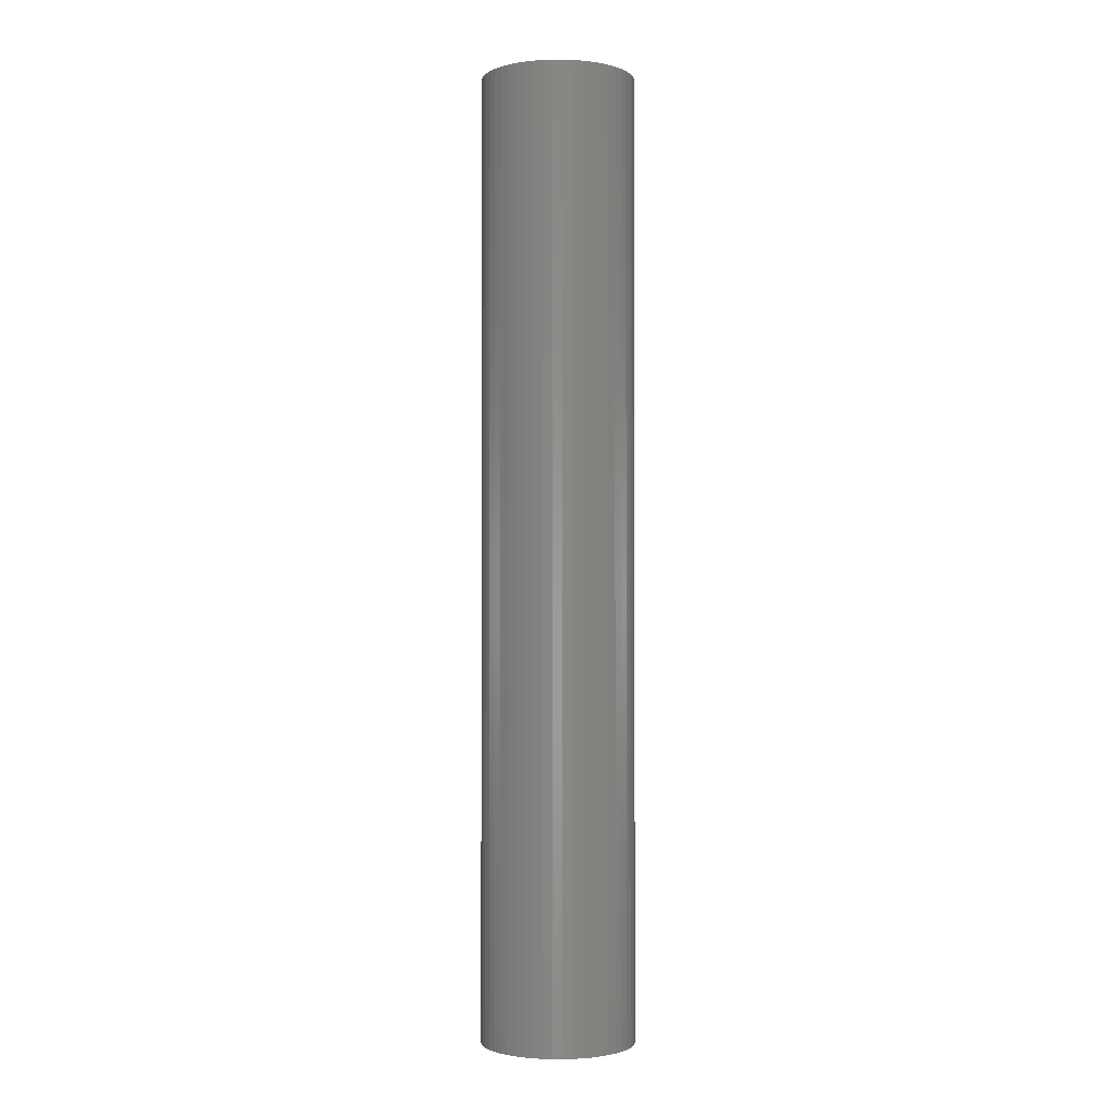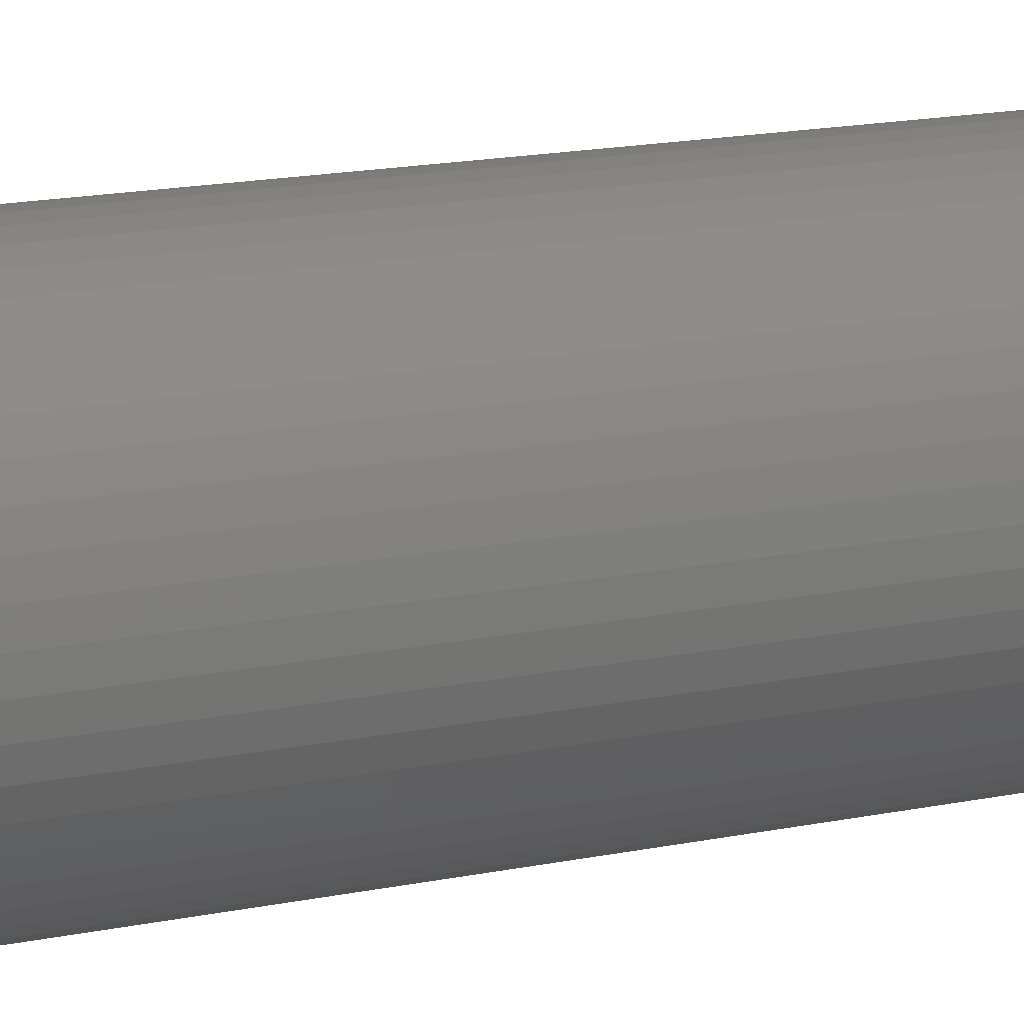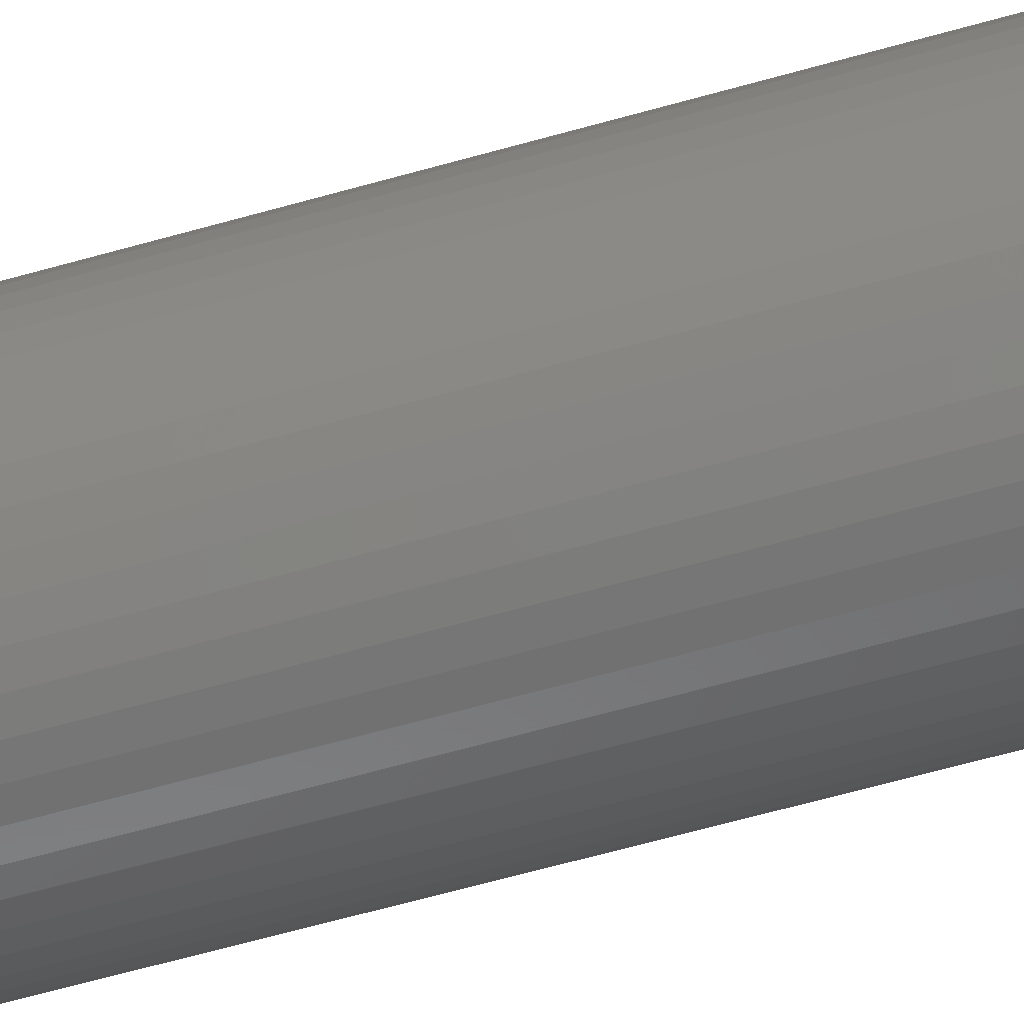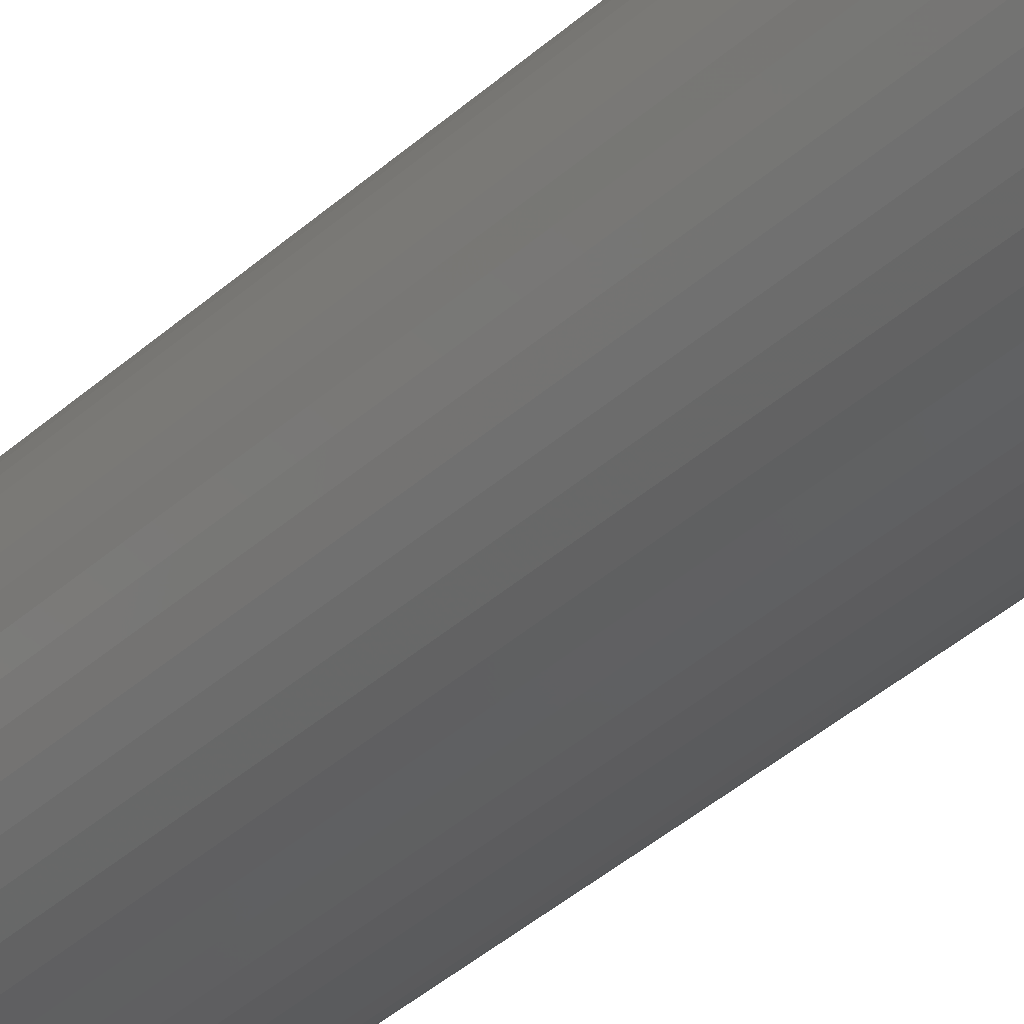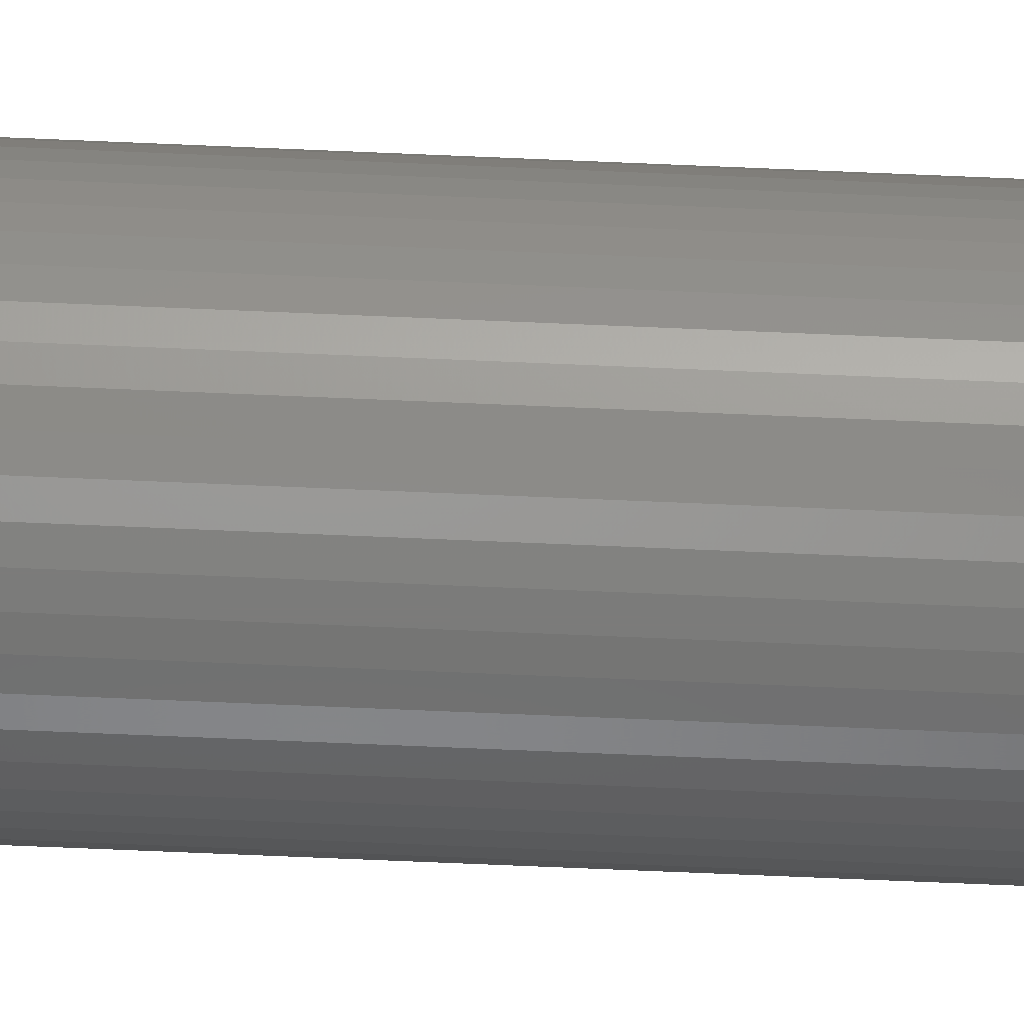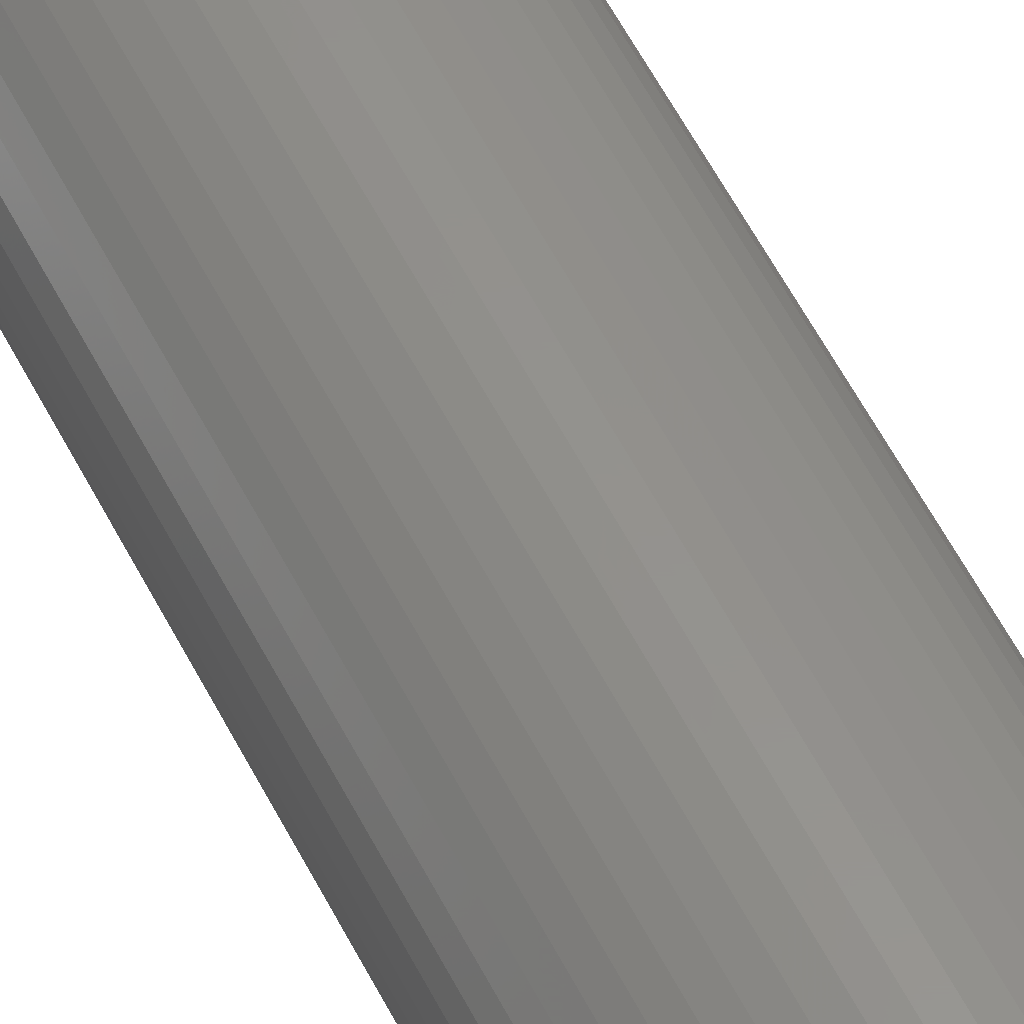
<metadata>
{"format":"stl","ext":"stl","renderer":"f3d","projection":"perspective","resolution":1024,"background":"white","views":[{"elev":-1.6,"azim":-107.8,"up":"+Z"},{"elev":9.7,"azim":-125.6,"up":"+Y"},{"elev":-55.8,"azim":-72.8,"up":"+Y"},{"elev":-35.5,"azim":-39.4,"up":"+Y"},{"elev":-74.5,"azim":-92.4,"up":"+Y"},{"elev":55.9,"azim":-26.5,"up":"+Y"}]}
</metadata>
<code>
# stl→obj: 200 verts, 400 faces
v 5.5 0 34.5
v 5.457 0.6893 -34.5
v 5.457 0.6893 34.5
v 5.5 0 -34.5
v -5.5 0 -34.5
v -5.457 0.6893 34.5
v -5.457 0.6893 -34.5
v -5.5 0 34.5
v 0.3453 5.489 -34.5
v -0.3453 5.489 34.5
v 0.3453 5.489 34.5
v -0.3453 5.489 -34.5
v -0.3453 -5.489 -34.5
v 0.3453 -5.489 34.5
v -0.3453 -5.489 34.5
v 0.3453 -5.489 -34.5
v 4.009 3.765 -34.5
v 3.506 4.238 34.5
v 4.009 3.765 34.5
v 3.506 4.238 -34.5
v -3.506 4.238 -34.5
v -4.009 3.765 34.5
v -3.506 4.238 34.5
v -4.009 3.765 -34.5
v -1.7 5.231 -34.5
v -2.342 4.977 34.5
v -1.7 5.231 34.5
v -2.342 4.977 -34.5
v 4.009 -3.765 34.5
v 4.45 -3.233 -34.5
v 4.45 -3.233 34.5
v 4.009 -3.765 -34.5
v 5.114 2.025 34.5
v 4.82 2.65 -34.5
v 4.82 2.65 34.5
v 5.114 2.025 -34.5
v 2.342 4.977 -34.5
v 1.7 5.231 34.5
v 2.342 4.977 34.5
v 1.7 5.231 -34.5
v 1.031 5.403 34.5
v 1.031 5.403 -34.5
v 2.947 4.644 -34.5
v 2.947 4.644 34.5
v -5.114 2.025 -34.5
v -4.82 2.65 34.5
v -4.82 2.65 -34.5
v -5.114 2.025 34.5
v -4.45 3.233 -34.5
v -4.45 3.233 34.5
v 5.25 0 34.5
v 5.209 0.658 34.5
v 5.327 1.368 34.5
v 5.457 -0.6893 34.5
v 5.209 -0.658 34.5
v 5.085 1.306 34.5
v 4.881 1.933 34.5
v 4.601 2.529 34.5
v 4.45 3.233 34.5
v 4.247 3.086 34.5
v 3.827 3.594 34.5
v 3.346 4.045 34.5
v 2.813 4.433 34.5
v 2.235 4.75 34.5
v 1.622 4.993 34.5
v 0.9838 5.157 34.5
v 0.3296 5.24 34.5
v -0.3296 5.24 34.5
v -0.9838 5.157 34.5
v -1.031 5.403 34.5
v -1.622 4.993 34.5
v -2.235 4.75 34.5
v -2.813 4.433 34.5
v -2.947 4.644 34.5
v -3.346 4.045 34.5
v -3.827 3.594 34.5
v -4.247 3.086 34.5
v -4.601 2.529 34.5
v -4.881 1.933 34.5
v -5.085 1.306 34.5
v -5.327 1.368 34.5
v -5.209 0.658 34.5
v 5.327 -1.368 34.5
v 5.085 -1.306 34.5
v 5.114 -2.025 34.5
v 4.881 -1.933 34.5
v 4.82 -2.65 34.5
v 4.601 -2.529 34.5
v 4.247 -3.086 34.5
v 3.827 -3.594 34.5
v 3.506 -4.238 34.5
v 3.346 -4.045 34.5
v 2.947 -4.644 34.5
v 2.813 -4.433 34.5
v 2.342 -4.977 34.5
v 2.235 -4.75 34.5
v 1.7 -5.231 34.5
v 1.622 -4.993 34.5
v 1.031 -5.403 34.5
v 0.9838 -5.157 34.5
v 0.3296 -5.24 34.5
v -0.3296 -5.24 34.5
v -0.9838 -5.157 34.5
v -1.031 -5.403 34.5
v -1.622 -4.993 34.5
v -1.7 -5.231 34.5
v -2.235 -4.75 34.5
v -2.342 -4.977 34.5
v -2.813 -4.433 34.5
v -2.947 -4.644 34.5
v -3.346 -4.045 34.5
v -3.506 -4.238 34.5
v -3.827 -3.594 34.5
v -4.009 -3.765 34.5
v -4.247 -3.086 34.5
v -4.45 -3.233 34.5
v -4.601 -2.529 34.5
v -4.82 -2.65 34.5
v -4.881 -1.933 34.5
v -5.114 -2.025 34.5
v -5.085 -1.306 34.5
v -5.327 -1.368 34.5
v -5.209 -0.658 34.5
v -5.457 -0.6893 34.5
v -5.25 0 34.5
v -1.031 5.403 -34.5
v 5.25 0 -34.5
v 5.457 -0.6893 -34.5
v 5.209 -0.658 -34.5
v 5.327 -1.368 -34.5
v 5.209 0.658 -34.5
v 5.085 -1.306 -34.5
v 5.114 -2.025 -34.5
v 4.881 -1.933 -34.5
v 4.82 -2.65 -34.5
v 4.601 -2.529 -34.5
v 4.247 -3.086 -34.5
v 3.827 -3.594 -34.5
v 3.506 -4.238 -34.5
v 3.346 -4.045 -34.5
v 2.947 -4.644 -34.5
v 2.813 -4.433 -34.5
v 2.342 -4.977 -34.5
v 2.235 -4.75 -34.5
v 1.7 -5.231 -34.5
v 1.622 -4.993 -34.5
v 1.031 -5.403 -34.5
v 0.9838 -5.157 -34.5
v 0.3296 -5.24 -34.5
v -0.3296 -5.24 -34.5
v -0.9838 -5.157 -34.5
v -1.031 -5.403 -34.5
v -1.622 -4.993 -34.5
v -1.7 -5.231 -34.5
v -2.235 -4.75 -34.5
v -2.342 -4.977 -34.5
v -2.813 -4.433 -34.5
v -2.947 -4.644 -34.5
v -3.346 -4.045 -34.5
v -3.506 -4.238 -34.5
v -3.827 -3.594 -34.5
v -4.009 -3.765 -34.5
v -4.247 -3.086 -34.5
v -4.45 -3.233 -34.5
v -4.601 -2.529 -34.5
v -4.82 -2.65 -34.5
v -4.881 -1.933 -34.5
v -5.114 -2.025 -34.5
v -5.085 -1.306 -34.5
v -5.327 -1.368 -34.5
v -5.457 -0.6893 -34.5
v -5.209 -0.658 -34.5
v 5.327 1.368 -34.5
v 5.085 1.306 -34.5
v 4.881 1.933 -34.5
v 4.601 2.529 -34.5
v 4.45 3.233 -34.5
v 4.247 3.086 -34.5
v 3.827 3.594 -34.5
v 3.346 4.045 -34.5
v 2.813 4.433 -34.5
v 2.235 4.75 -34.5
v 1.622 4.993 -34.5
v 0.9838 5.157 -34.5
v 0.3296 5.24 -34.5
v -0.3296 5.24 -34.5
v -0.9838 5.157 -34.5
v -1.622 4.993 -34.5
v -2.235 4.75 -34.5
v -2.813 4.433 -34.5
v -2.947 4.644 -34.5
v -3.346 4.045 -34.5
v -3.827 3.594 -34.5
v -4.247 3.086 -34.5
v -4.601 2.529 -34.5
v -4.881 1.933 -34.5
v -5.085 1.306 -34.5
v -5.327 1.368 -34.5
v -5.209 0.658 -34.5
v -5.25 0 -34.5
f 1 2 3
f 2 1 4
f 5 6 7
f 6 5 8
f 9 10 11
f 10 9 12
f 13 14 15
f 14 13 16
f 17 18 19
f 18 17 20
f 21 22 23
f 22 21 24
f 25 26 27
f 26 25 28
f 29 30 31
f 30 29 32
f 33 34 35
f 34 33 36
f 37 38 39
f 38 37 40
f 40 41 38
f 41 40 42
f 43 39 44
f 39 43 37
f 45 46 47
f 46 45 48
f 49 22 24
f 22 49 50
f 51 1 3
f 52 3 53
f 1 51 54
f 55 54 51
f 3 52 51
f 56 53 33
f 53 56 52
f 33 57 56
f 35 57 33
f 35 58 57
f 59 58 35
f 59 60 58
f 19 60 59
f 19 61 60
f 18 61 19
f 18 62 61
f 44 62 18
f 44 63 62
f 39 63 44
f 39 64 63
f 38 64 39
f 38 65 64
f 41 65 38
f 41 66 65
f 11 66 41
f 11 67 66
f 11 68 67
f 10 68 11
f 10 69 68
f 70 69 10
f 70 71 69
f 27 71 70
f 27 72 71
f 26 72 27
f 26 73 72
f 74 73 26
f 74 75 73
f 23 75 74
f 23 76 75
f 22 76 23
f 22 77 76
f 50 77 22
f 50 78 77
f 46 78 50
f 46 79 78
f 48 79 46
f 79 48 80
f 81 80 48
f 6 82 81
f 80 81 82
f 54 55 83
f 84 83 55
f 83 84 85
f 86 85 84
f 86 87 85
f 88 87 86
f 88 31 87
f 89 31 88
f 89 29 31
f 90 29 89
f 90 91 29
f 92 91 90
f 92 93 91
f 94 93 92
f 94 95 93
f 96 95 94
f 96 97 95
f 98 97 96
f 98 99 97
f 100 99 98
f 100 14 99
f 101 14 100
f 102 14 101
f 102 15 14
f 103 15 102
f 103 104 15
f 105 104 103
f 105 106 104
f 107 106 105
f 107 108 106
f 109 108 107
f 109 110 108
f 111 110 109
f 111 112 110
f 113 112 111
f 113 114 112
f 115 114 113
f 115 116 114
f 117 116 115
f 117 118 116
f 119 118 117
f 120 119 121
f 119 120 118
f 122 121 123
f 121 122 120
f 124 123 125
f 82 6 125
f 8 125 6
f 123 124 122
f 125 8 124
f 12 70 10
f 70 12 126
f 127 4 128
f 129 128 130
f 4 127 2
f 131 2 127
f 128 129 127
f 132 130 133
f 130 132 129
f 133 134 132
f 135 134 133
f 135 136 134
f 30 136 135
f 30 137 136
f 32 137 30
f 32 138 137
f 139 138 32
f 139 140 138
f 141 140 139
f 141 142 140
f 143 142 141
f 143 144 142
f 145 144 143
f 145 146 144
f 147 146 145
f 147 148 146
f 16 148 147
f 16 149 148
f 16 150 149
f 13 150 16
f 13 151 150
f 152 151 13
f 152 153 151
f 154 153 152
f 154 155 153
f 156 155 154
f 156 157 155
f 158 157 156
f 158 159 157
f 160 159 158
f 160 161 159
f 162 161 160
f 162 163 161
f 164 163 162
f 164 165 163
f 166 165 164
f 166 167 165
f 168 167 166
f 167 168 169
f 170 169 168
f 171 172 170
f 169 170 172
f 2 131 173
f 174 173 131
f 173 174 36
f 175 36 174
f 175 34 36
f 176 34 175
f 176 177 34
f 178 177 176
f 178 17 177
f 179 17 178
f 179 20 17
f 180 20 179
f 180 43 20
f 181 43 180
f 181 37 43
f 182 37 181
f 182 40 37
f 183 40 182
f 183 42 40
f 184 42 183
f 184 9 42
f 185 9 184
f 186 9 185
f 186 12 9
f 187 12 186
f 187 126 12
f 188 126 187
f 188 25 126
f 189 25 188
f 189 28 25
f 190 28 189
f 190 191 28
f 192 191 190
f 192 21 191
f 193 21 192
f 193 24 21
f 194 24 193
f 194 49 24
f 195 49 194
f 195 47 49
f 196 47 195
f 45 196 197
f 196 45 47
f 198 197 199
f 197 198 45
f 7 199 200
f 172 171 200
f 5 200 171
f 199 7 198
f 200 5 7
f 16 99 14
f 99 16 147
f 145 95 97
f 95 145 143
f 53 36 33
f 36 53 173
f 3 173 53
f 173 3 2
f 59 17 19
f 17 59 177
f 35 177 59
f 177 35 34
f 42 11 41
f 11 42 9
f 20 44 18
f 44 20 43
f 47 50 49
f 50 47 46
f 198 48 45
f 48 198 81
f 7 81 198
f 81 7 6
f 28 74 26
f 74 28 191
f 191 23 74
f 23 191 21
f 126 27 70
f 27 126 25
f 54 4 1
f 4 54 128
f 143 93 95
f 93 143 141
f 139 29 91
f 29 139 32
f 87 133 85
f 133 87 135
f 166 120 168
f 120 166 118
f 85 130 83
f 130 85 133
f 31 135 87
f 135 31 30
f 170 124 171
f 124 170 122
f 171 8 5
f 8 171 124
f 168 122 170
f 122 168 120
f 147 97 99
f 97 147 145
f 83 128 54
f 128 83 130
f 141 91 93
f 91 141 139
f 152 15 104
f 15 152 13
f 156 106 108
f 106 156 154
f 154 104 106
f 104 154 152
f 162 116 164
f 116 162 114
f 162 112 114
f 112 162 160
f 164 118 166
f 118 164 116
f 158 108 110
f 108 158 156
f 160 110 112
f 110 160 158
f 127 52 131
f 52 127 51
f 125 199 82
f 199 125 200
f 186 67 68
f 67 186 185
f 149 102 101
f 102 149 150
f 138 92 90
f 92 138 140
f 180 61 62
f 61 180 179
f 193 75 76
f 75 193 192
f 189 71 72
f 71 189 188
f 175 58 176
f 58 175 57
f 131 56 174
f 56 131 52
f 183 64 65
f 64 183 182
f 182 63 64
f 63 182 181
f 79 195 78
f 195 79 196
f 78 194 77
f 194 78 195
f 190 72 73
f 72 190 189
f 188 69 71
f 69 188 187
f 134 84 132
f 84 134 86
f 148 101 100
f 101 148 149
f 174 57 175
f 57 174 56
f 178 61 179
f 61 178 60
f 176 60 178
f 60 176 58
f 184 65 66
f 65 184 183
f 185 66 67
f 66 185 184
f 181 62 63
f 62 181 180
f 77 193 76
f 193 77 194
f 80 196 79
f 196 80 197
f 82 197 80
f 197 82 199
f 192 73 75
f 73 192 190
f 187 68 69
f 68 187 186
f 132 55 129
f 55 132 84
f 115 165 117
f 165 115 163
f 117 167 119
f 167 117 165
f 142 96 94
f 96 142 144
f 144 98 96
f 98 144 146
f 138 89 137
f 89 138 90
f 136 86 134
f 86 136 88
f 129 51 127
f 51 129 55
f 157 111 109
f 111 157 159
f 123 200 125
f 200 123 172
f 121 172 123
f 172 121 169
f 119 169 121
f 169 119 167
f 140 94 92
f 94 140 142
f 146 100 98
f 100 146 148
f 137 88 136
f 88 137 89
f 150 103 102
f 103 150 151
f 155 109 107
f 109 155 157
f 159 113 111
f 113 159 161
f 113 163 115
f 163 113 161
f 151 105 103
f 105 151 153
f 153 107 105
f 107 153 155

</code>
